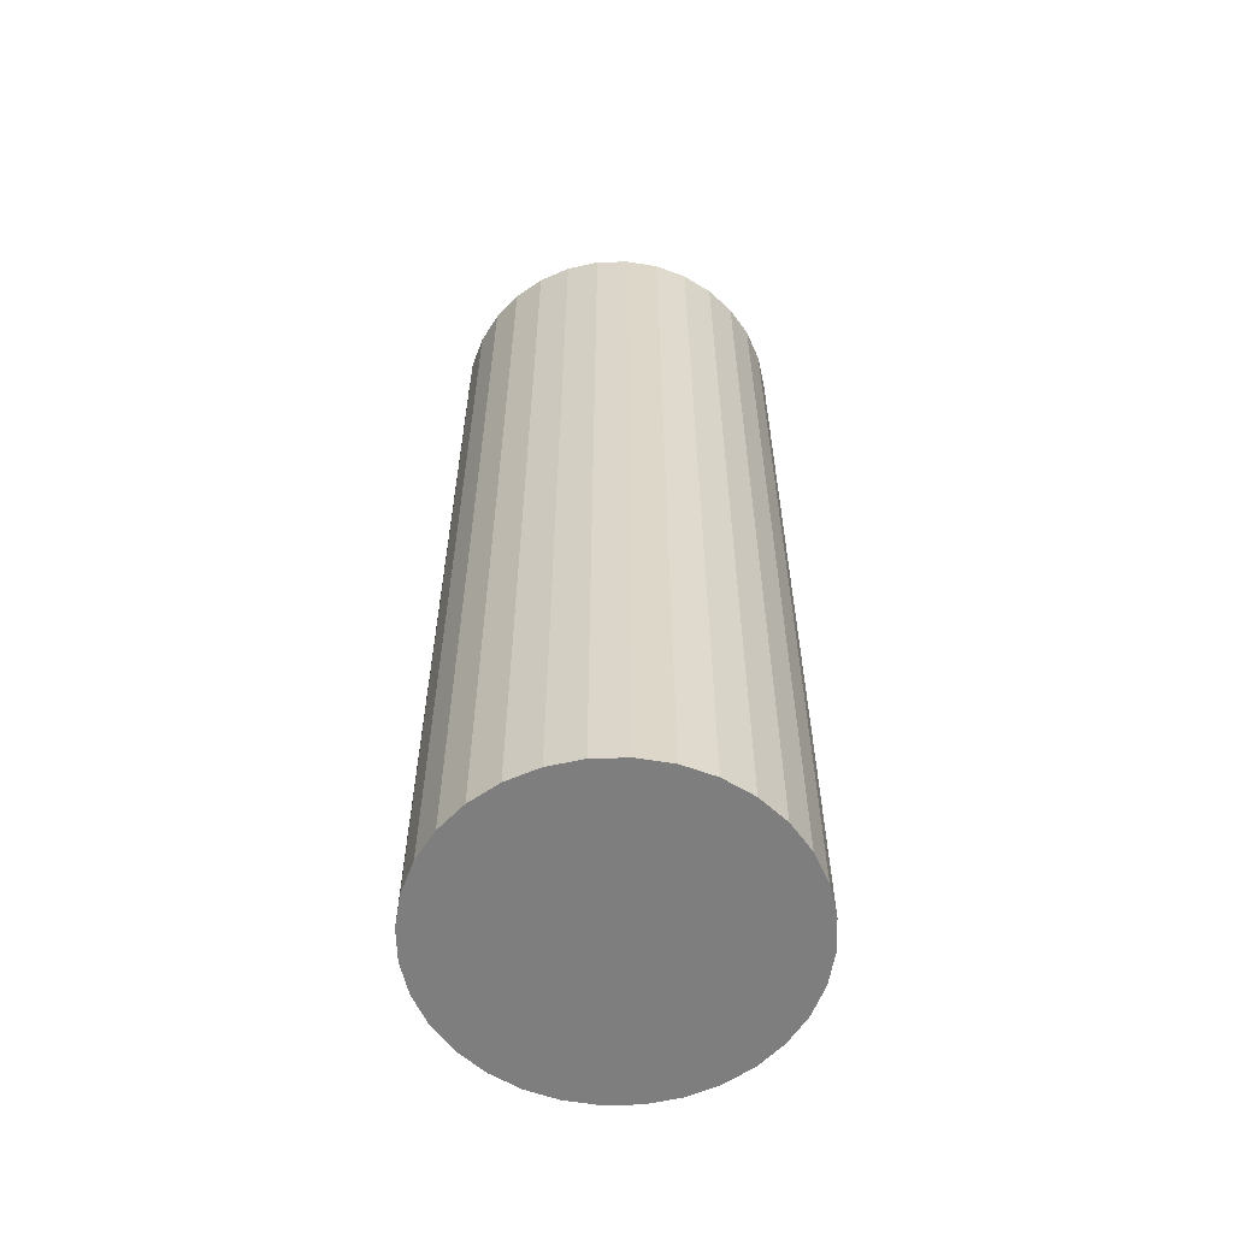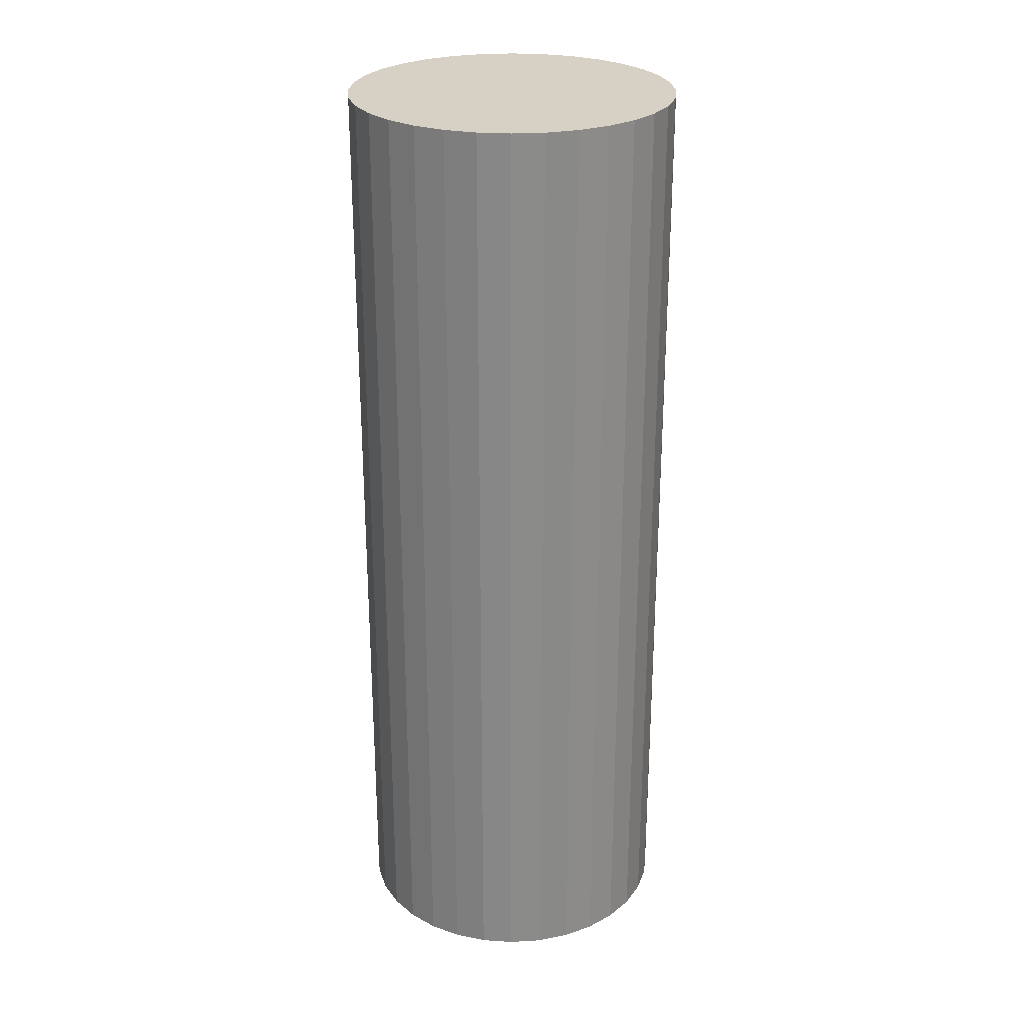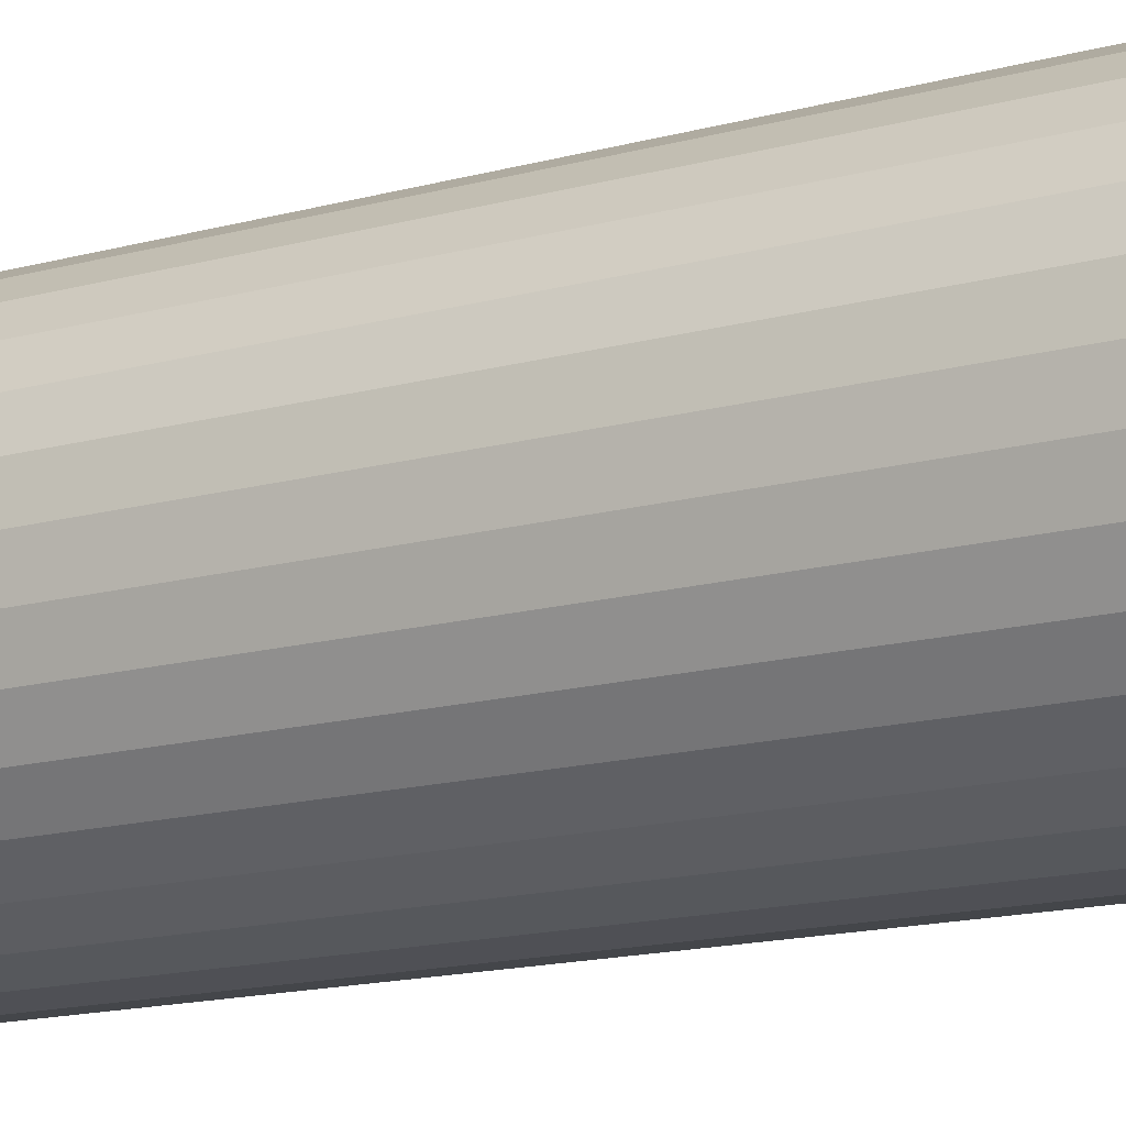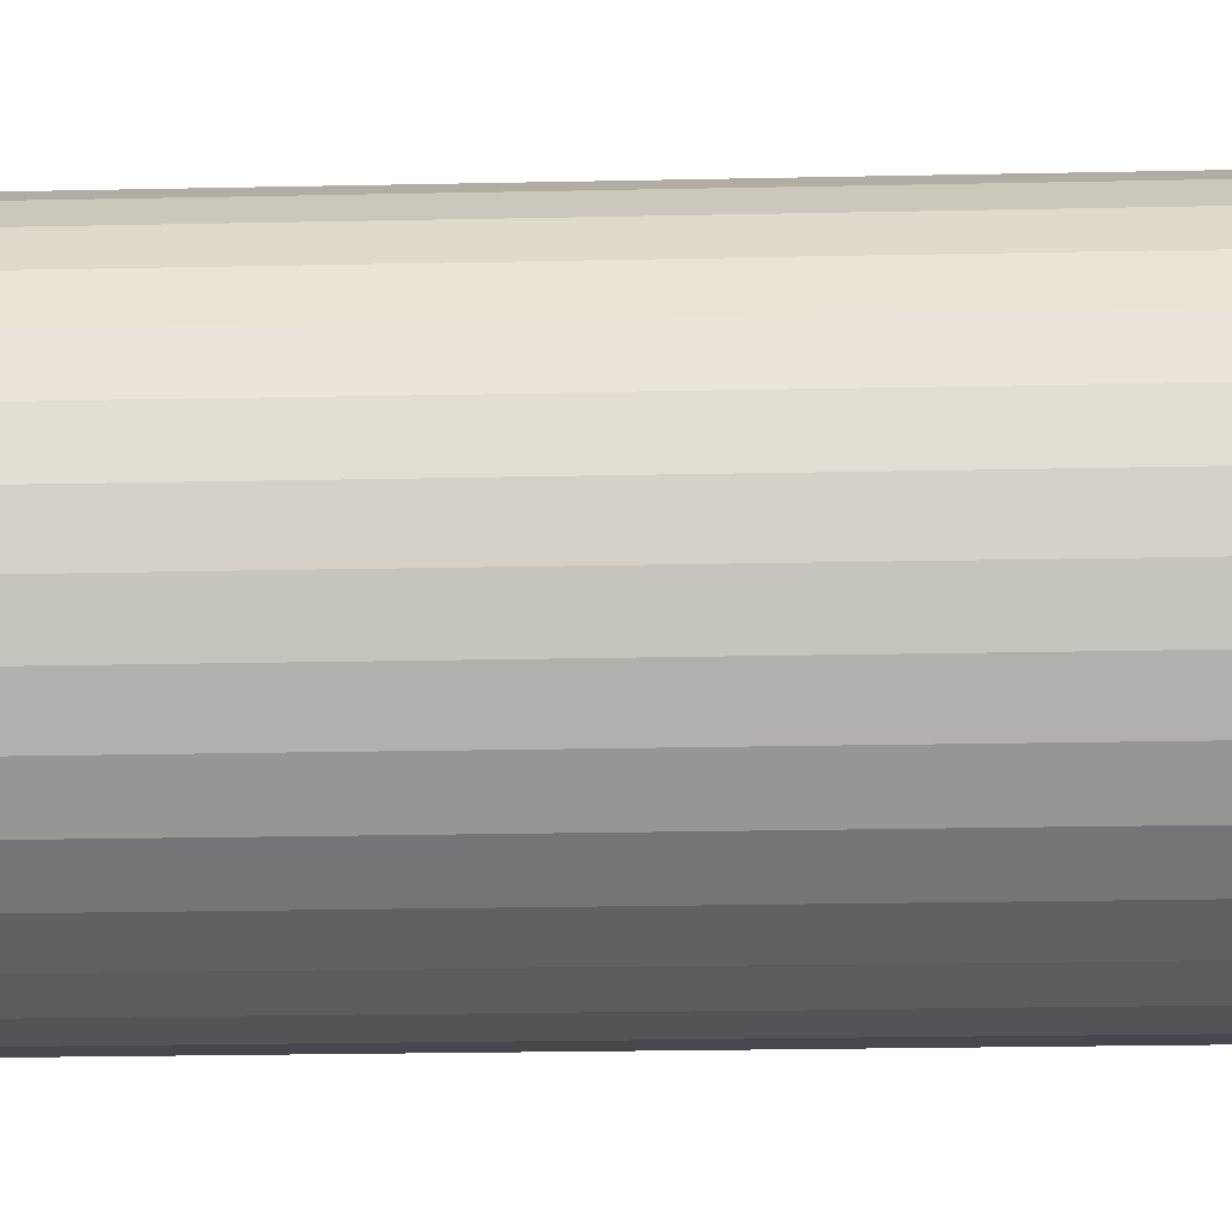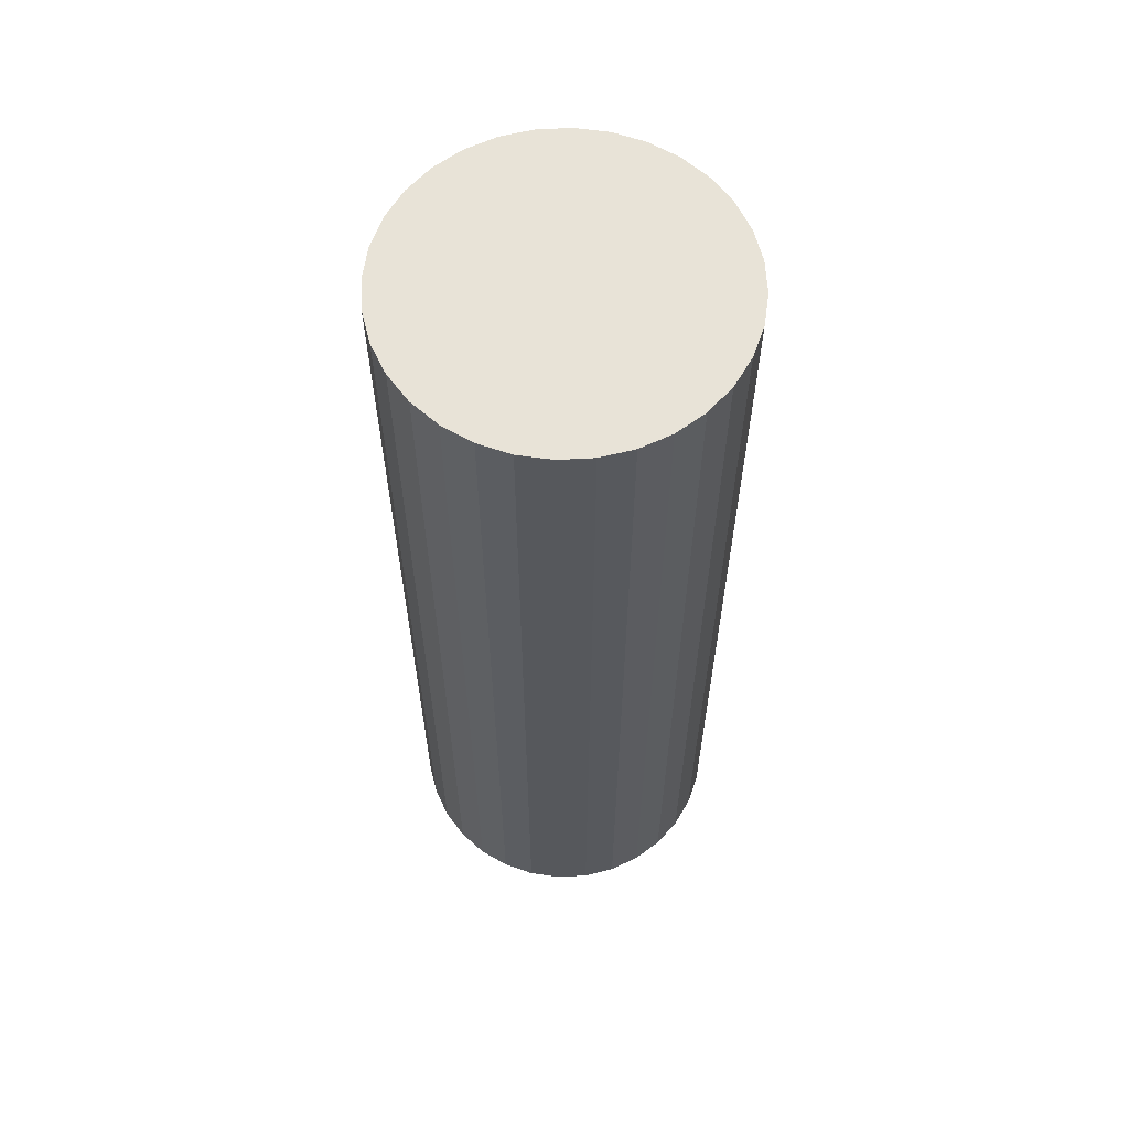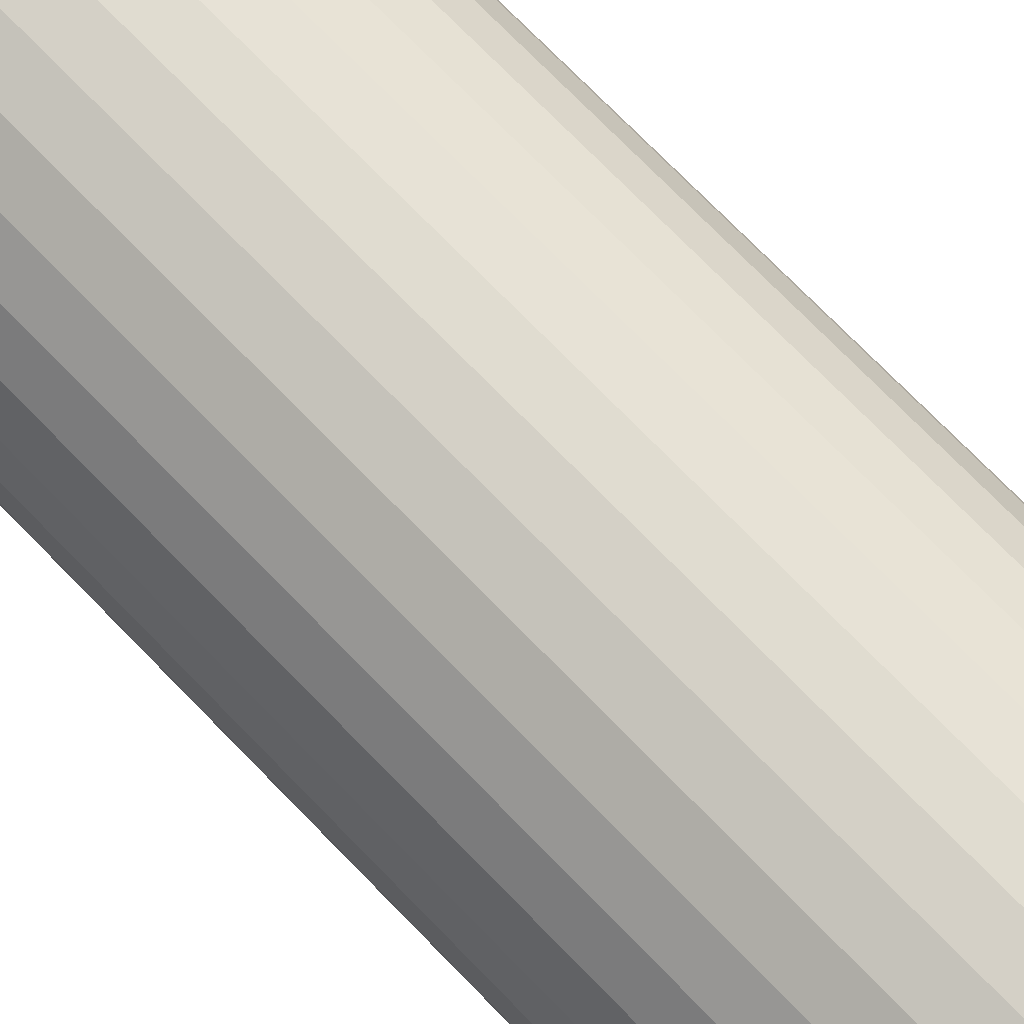
<metadata>
{"format":"obj","ext":"obj","renderer":"f3d","projection":"perspective","resolution":1024,"background":"white","views":[{"elev":-59.4,"azim":-94.0,"up":"+Y"},{"elev":26.7,"azim":-33.5,"up":"+Y"},{"elev":-14.6,"azim":121.5,"up":"+Z"},{"elev":-17.4,"azim":-87.3,"up":"+Z"},{"elev":61.6,"azim":115.0,"up":"+Y"},{"elev":74.3,"azim":135.7,"up":"+Z"}]}
</metadata>
<code>
o Cylinder
v 0 -0.115 -0.04
v 0 0.115 -0.04
v 0.007804 -0.115 -0.03923
v 0.007804 0.115 -0.03923
v 0.01531 -0.115 -0.03696
v 0.01531 0.115 -0.03696
v 0.02222 -0.115 -0.03326
v 0.02222 0.115 -0.03326
v 0.02828 -0.115 -0.02828
v 0.02828 0.115 -0.02828
v 0.03326 -0.115 -0.02222
v 0.03326 0.115 -0.02222
v 0.03696 -0.115 -0.01531
v 0.03696 0.115 -0.01531
v 0.03923 -0.115 -0.007804
v 0.03923 0.115 -0.007804
v 0.04 -0.115 -0
v 0.04 0.115 -0
v 0.03923 -0.115 0.007804
v 0.03923 0.115 0.007804
v 0.03696 -0.115 0.01531
v 0.03696 0.115 0.01531
v 0.03326 -0.115 0.02222
v 0.03326 0.115 0.02222
v 0.02828 -0.115 0.02828
v 0.02828 0.115 0.02828
v 0.02222 -0.115 0.03326
v 0.02222 0.115 0.03326
v 0.01531 -0.115 0.03696
v 0.01531 0.115 0.03696
v 0.007804 -0.115 0.03923
v 0.007804 0.115 0.03923
v -0 -0.115 0.04
v -0 0.115 0.04
v -0.007804 -0.115 0.03923
v -0.007804 0.115 0.03923
v -0.01531 -0.115 0.03696
v -0.01531 0.115 0.03696
v -0.02222 -0.115 0.03326
v -0.02222 0.115 0.03326
v -0.02828 -0.115 0.02828
v -0.02828 0.115 0.02828
v -0.03326 -0.115 0.02222
v -0.03326 0.115 0.02222
v -0.03696 -0.115 0.01531
v -0.03696 0.115 0.01531
v -0.03923 -0.115 0.007804
v -0.03923 0.115 0.007804
v -0.04 -0.115 -0
v -0.04 0.115 -0
v -0.03923 -0.115 -0.007804
v -0.03923 0.115 -0.007804
v -0.03696 -0.115 -0.01531
v -0.03696 0.115 -0.01531
v -0.03326 -0.115 -0.02222
v -0.03326 0.115 -0.02222
v -0.02828 -0.115 -0.02828
v -0.02828 0.115 -0.02828
v -0.02222 -0.115 -0.03326
v -0.02222 0.115 -0.03326
v -0.01531 -0.115 -0.03696
v -0.01531 0.115 -0.03696
v -0.007804 -0.115 -0.03923
v -0.007804 0.115 -0.03923
f 1 2 4 3
f 3 4 6 5
f 5 6 8 7
f 7 8 10 9
f 9 10 12 11
f 11 12 14 13
f 13 14 16 15
f 15 16 18 17
f 17 18 20 19
f 19 20 22 21
f 21 22 24 23
f 23 24 26 25
f 25 26 28 27
f 27 28 30 29
f 29 30 32 31
f 31 32 34 33
f 33 34 36 35
f 35 36 38 37
f 37 38 40 39
f 39 40 42 41
f 41 42 44 43
f 43 44 46 45
f 45 46 48 47
f 47 48 50 49
f 49 50 52 51
f 51 52 54 53
f 53 54 56 55
f 55 56 58 57
f 57 58 60 59
f 59 60 62 61
f 63 64 2 1
f 61 62 64 63
f 4 2 64 62 60 58 56 54 52 50 48 46 44 42 40 38 36 34 32 30 28 26 24 22 20 18 16 14 12 10 8 6
f 1 3 5 7 9 11 13 15 17 19 21 23 25 27 29 31 33 35 37 39 41 43 45 47 49 51 53 55 57 59 61 63

</code>
